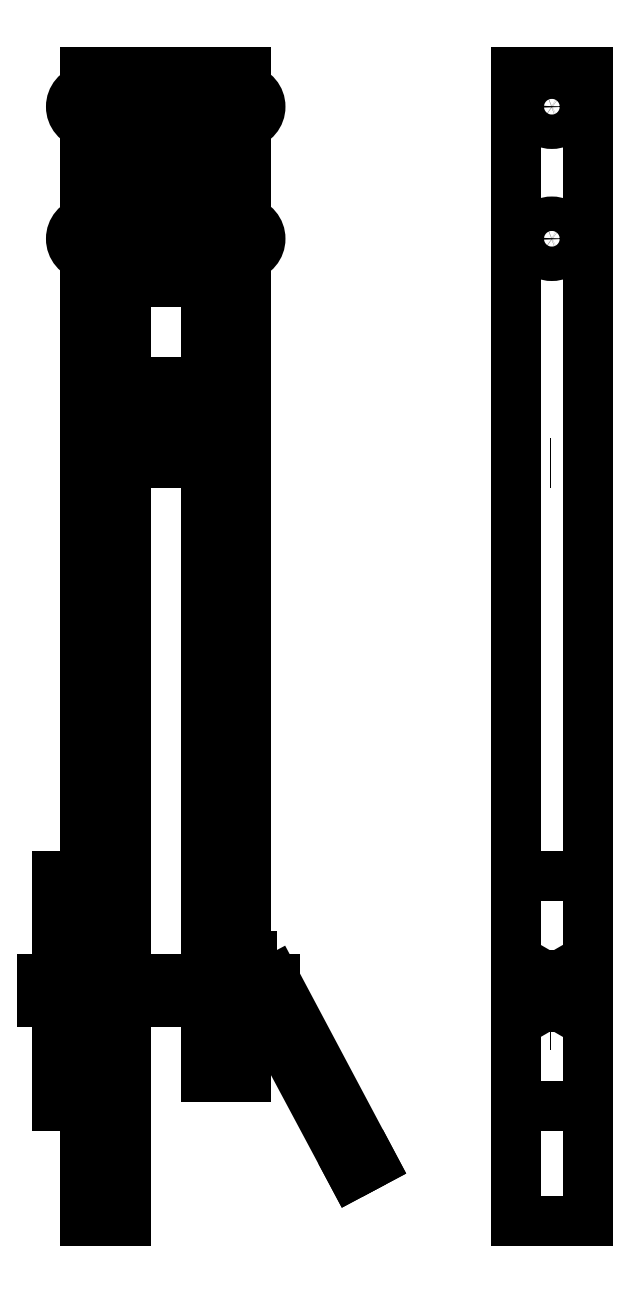
<metadata>
{"format":"dxf","ext":"dxf","renderer":"ezdxf+matplotlib","layout":"modelspace","background":"white","min_lineweight":24,"dpi":150}
</metadata>
<code>
0
SECTION
2
ENTITIES
0
LINE
8
Sides
10
0
20
0
30
0
11
14
21
0
31
0
0
LINE
8
Spacers
10
14
20
-3.4e-15
30
0
11
28
21
-3.4e-15
31
0
0
LINE
8
Spacers
10
28
20
-3.4e-15
30
0
11
42
21
-3.4e-15
31
0
0
LINE
8
Spacers
10
28
20
-3.4e-15
30
0
11
28
21
-73
31
0
0
LINE
8
Spacers
10
42
20
-3.4e-15
30
0
11
42
21
-73
31
0
0
LINE
8
Spacers
10
28
20
-73
30
0
11
14
21
-73
31
0
0
LINE
8
Spacers
10
42
20
-73
30
0
11
28
21
-73
31
0
0
LINE
8
Spacers
10
14
20
-3.4e-15
30
0
11
14
21
-73
31
0
0
LINE
8
Sides
10
56
20
-1.03e-14
30
0
11
56
21
-350
31
0
0
LINE
8
Sides
10
56
20
-1.03e-14
30
0
11
42
21
-6.9e-15
31
0
0
LINE
8
Sides
10
42
20
-6.9e-15
30
0
11
42
21
-350
31
0
0
LINE
8
Sides
10
56
20
-350
30
0
11
42
21
-350
31
0
0
LINE
8
Jaws
10
42
20
-108
30
0
11
30
21
-108
31
0
0
LINE
8
Jaws
10
42
20
-136
30
0
11
30
21
-136
31
0
0
LINE
8
Jaws
10
30
20
-108
30
0
11
30
21
-136
31
0
0
LINE
8
Jaws
10
42
20
-108
30
0
11
42
21
-136
31
0
0
LINE
8
Jaws
10
30
20
-136
30
0
11
30
21
-136
31
0
0
LINE
8
Jaws
10
14
20
-136
30
0
11
26
21
-136
31
0
0
LINE
8
Jaws
10
14
20
-108
30
0
11
26
21
-108
31
0
0
LINE
8
Jaws
10
26
20
-108
30
0
11
26
21
-136
31
0
0
LINE
8
Jaws
10
14
20
-108
30
0
11
14
21
-136
31
0
0
LINE
8
Sides
10
0
20
0
30
0
11
-2.45e-14
21
-400
31
0
0
LINE
8
Sides
10
14
20
0
30
0
11
14
21
-400
31
0
0
LINE
8
Helpers
10
56
20
-1.03e-14
30
0
11
56
21
-12
31
0
0
LINE
8
Helpers
10
0
20
0
30
0
11
-3.6e-15
21
-58
31
0
0
LINE
8
Helpers
10
0
20
-12
30
0
11
56
21
-12
31
0
0
LINE
8
Helpers
10
0
20
-58
30
0
11
56
21
-58
31
0
0
LINE
8
Bolts and nuts
10
0
20
-9
30
0
11
2e-16
21
-6
31
0
0
LINE
8
Bolts and nuts
10
56
20
-9
30
0
11
56
21
-6
31
0
0
LINE
8
Bolts and nuts
10
0
20
-55
30
0
11
2e-16
21
-52
31
0
0
LINE
8
Bolts and nuts
10
56
20
-55
30
0
11
56
21
-52
31
0
0
LINE
8
Bolts and nuts
10
-9e-16
20
-15
30
0
11
-1.1e-15
21
-18
31
0
0
LINE
8
Bolts and nuts
10
56
20
-15
30
0
11
56
21
-18
31
0
0
LINE
8
Bolts and nuts
10
56
20
-61
30
0
11
56
21
-64
31
0
0
LINE
8
Bolts and nuts
10
0
20
-61
30
0
11
-2e-16
21
-64
31
0
0
ARC
8
Bolts and nuts
10
1.1
20
-12
30
0
40
6.1
50
100.4
51
259.6
0
ARC
8
Bolts and nuts
10
54.9
20
-12
30
0
40
6.1
50
280.4
51
79.61
0
ARC
8
Bolts and nuts
10
1.1
20
-58
30
0
40
6.1
50
100.4
51
259.6
0
ARC
8
Bolts and nuts
10
54.9
20
-58
30
0
40
6.1
50
280.4
51
79.61
0
LINE
8
Bolts and nuts
10
-9e-16
20
-15
30
0
11
56
21
-15
31
0
0
LINE
8
Bolts and nuts
10
0
20
-9
30
0
11
56
21
-9
31
0
0
LINE
8
Bolts and nuts
10
0
20
-61
30
0
11
56
21
-61
31
0
0
LINE
8
Bolts and nuts
10
0
20
-55
30
0
11
56
21
-55
31
0
0
LINE
8
Helpers
10
56
20
-350
30
0
11
56
21
-320
31
0
0
LINE
8
Helpers
10
56
20
-320
30
0
11
-1.42e-14
21
-320
31
0
0
LINE
8
Sides
10
0
20
-9
30
0
11
14
21
-9
31
0
0
LINE
8
Sides
10
-9e-16
20
-15
30
0
11
14
21
-15
31
0
0
LINE
8
Sides
10
42
20
-9
30
0
11
56
21
-9
31
0
0
LINE
8
Sides
10
42
20
-15
30
0
11
56
21
-15
31
0
0
LINE
8
Sides
10
0
20
-55
30
0
11
14
21
-55
31
0
0
LINE
8
Sides
10
0
20
-61
30
0
11
14
21
-61
31
0
0
LINE
8
Sides
10
42
20
-55
30
0
11
56
21
-55
31
0
0
LINE
8
Sides
10
42
20
-61
30
0
11
56
21
-61
31
0
0
LINE
8
Spacers
10
14
20
-9
30
0
11
42
21
-9
31
0
0
LINE
8
Spacers
10
14
20
-15
30
0
11
42
21
-15
31
0
0
LINE
8
Washers
10
-1.35e-14
20
-308
30
0
11
2
21
-308
31
0
0
LINE
8
Washers
10
-1.49e-14
20
-332
30
0
11
2
21
-332
31
0
0
LINE
8
Washers
10
2
20
-332
30
0
11
2
21
-308
31
0
0
LINE
8
Bolts and nuts
10
14
20
-316
30
0
11
42
21
-316
31
0
0
LINE
8
Bolts and nuts
10
14
20
-324
30
0
11
42
21
-324
31
0
0
LINE
8
Bolts and nuts
10
14
20
-316
30
0
11
-1.91e-14
21
-316
31
0
0
LINE
8
Bolts and nuts
10
14
20
-324
30
0
11
-2e-14
21
-324
31
0
0
LINE
8
Nut holder
10
-1.42e-14
20
-320
30
0
11
-1.18e-14
21
-280
31
0
0
LINE
8
Nut holder
10
-1.42e-14
20
-320
30
0
11
-1.67e-14
21
-360
31
0
0
LINE
8
Nut holder
10
-1.18e-14
20
-280
30
0
11
-10
21
-280
31
0
0
LINE
8
Nut holder
10
-1.67e-14
20
-360
30
0
11
-10
21
-360
31
0
0
LINE
8
Nut holder
10
-10
20
-360
30
0
11
-10
21
-280
31
0
0
LINE
8
Sides
10
-2.45e-14
20
-400
30
0
11
14
21
-400
31
0
0
LINE
8
Washers
10
-1.35e-14
20
-308
30
0
11
-1.49e-14
21
-332
31
0
0
LINE
8
Bolts and nuts
10
-1.42e-14
20
-320
30
0
11
-1.46e-14
21
-326.5
31
0
0
LINE
8
Bolts and nuts
10
-1.42e-14
20
-320
30
0
11
-1.38e-14
21
-313.5
31
0
0
LINE
8
Bolts and nuts
10
-1.38e-14
20
-313.5
30
0
11
-7
21
-313.5
31
0
0
LINE
8
Bolts and nuts
10
-1.46e-14
20
-326.5
30
0
11
-7
21
-326.5
31
0
0
LINE
8
Bolts and nuts
10
-7
20
-313.5
30
0
11
-7
21
-326.5
31
0
0
LINE
8
Nut holder
10
-7
20
-313.5
30
0
11
-10
21
-313.5
31
0
0
LINE
8
Nut holder
10
-7
20
-326.5
30
0
11
-10
21
-326.5
31
0
0
LINE
8
Nut holder
10
-7
20
-313.5
30
0
11
-7
21
-326.5
31
0
0
LINE
8
Sides
10
-1.91e-14
20
-316
30
0
11
14
21
-316
31
0
0
LINE
8
Sides
10
-2e-14
20
-324
30
0
11
14
21
-324
31
0
0
LINE
8
Sides
10
42
20
-316
30
0
11
56
21
-316
31
0
0
LINE
8
Sides
10
42
20
-324
30
0
11
56
21
-324
31
0
0
LINE
8
Bolts and nuts
10
56
20
-316
30
0
11
56
21
-316
31
0
0
LINE
8
Bolts and nuts
10
66
20
-316
30
0
11
100
21
-380
31
0
0
LINE
8
Bolts and nuts
10
61
20
-324
30
0
11
92.94
21
-383.8
31
0
0
LINE
8
Bolts and nuts
10
92.94
20
-383.8
30
0
11
100
21
-380
31
0
0
LINE
8
Bolts and nuts
10
-10
20
-316
30
0
11
-15
21
-316
31
0
0
LINE
8
Bolts and nuts
10
-10
20
-324
30
0
11
-15
21
-324
31
0
0
LINE
8
Bolts and nuts
10
-15
20
-316
30
0
11
-15
21
-324
31
0
0
LINE
8
Bolts and nuts
10
-2e-14
20
-324
30
0
11
-10
21
-324
31
0
0
LINE
8
Bolts and nuts
10
-1.91e-14
20
-316
30
0
11
-10
21
-316
31
0
0
LINE
8
Washers
10
56
20
-308
30
0
11
58
21
-308
31
0
0
LINE
8
Washers
10
56
20
-332
30
0
11
58
21
-332
31
0
0
LINE
8
Washers
10
58
20
-332
30
0
11
58
21
-308
31
0
0
LINE
8
Washers
10
56
20
-308
30
0
11
56
21
-332
31
0
0
LINE
8
Bolts and nuts
10
58
20
-316
30
0
11
66
21
-316
31
0
0
LINE
8
Bolts and nuts
10
58
20
-324
30
0
11
61
21
-324
31
0
0
LINE
8
Bolts and nuts
10
58
20
-324
30
0
11
42
21
-324
31
0
0
LINE
8
Bolts and nuts
10
58
20
-316
30
0
11
42
21
-316
31
0
0
LINE
8
Helpers
10
0
20
-58
30
0
11
1000
21
-58
31
0
0
LINE
8
Helpers
10
-15
20
-316
30
0
11
985
21
-316
31
0
0
LINE
8
Helpers
10
-15
20
-324
30
0
11
985
21
-324
31
0
0
LINE
8
Helpers
10
42
20
-350
30
0
11
1042
21
-350
31
0
0
LINE
8
Helpers
10
-2.45e-14
20
-400
30
0
11
1000
21
-400
31
0
0
LINE
8
Helpers
10
-10
20
-360
30
0
11
990
21
-360
31
0
0
LINE
8
Helpers
10
-10
20
-280
30
0
11
990
21
-280
31
0
0
LINE
8
Sides
10
150
20
-3.67e-14
30
0
11
150
21
-400
31
0
0
LINE
8
Sides
10
175
20
-4.29e-14
30
0
11
175
21
-400
31
0
0
LINE
8
Helpers
10
150
20
-12
30
0
11
175
21
-12
31
0
0
LINE
8
Helpers
10
150
20
-58
30
0
11
175
21
-58
31
0
0
LINE
8
Sides
10
150
20
-3.67e-14
30
0
11
175
21
-4.29e-14
31
0
0
LINE
8
Nut holder
10
150
20
-280
30
0
11
150
21
-360
31
0
0
LINE
8
Nut holder
10
150
20
-360
30
0
11
175
21
-360
31
0
0
LINE
8
Nut holder
10
175
20
-360
30
0
11
175
21
-280
31
0
0
LINE
8
Nut holder
10
175
20
-280
30
0
11
150
21
-280
31
0
0
LINE
8
Helpers
10
150
20
-320
30
0
11
175
21
-320
31
0
0
LINE
8
Nut holder
10
169
20
-320
30
0
11
165.8
21
-314.4
31
0
0
LINE
8
Nut holder
10
165.8
20
-314.4
30
0
11
159.2
21
-314.4
31
0
0
LINE
8
Nut holder
10
159.2
20
-314.4
30
0
11
156
21
-320
31
0
0
LINE
8
Nut holder
10
156
20
-320
30
0
11
159.2
21
-325.6
31
0
0
LINE
8
Nut holder
10
159.2
20
-325.6
30
0
11
165.8
21
-325.6
31
0
0
LINE
8
Nut holder
10
165.8
20
-325.6
30
0
11
169
21
-320
31
0
0
LINE
8
Sides
10
150
20
-400
30
0
11
175
21
-400
31
0
0
LINE
8
Helpers
10
-1.35e-14
20
-308
30
0
11
1000
21
-308
31
0
0
LINE
8
Helpers
10
-1.49e-14
20
-332
30
0
11
1000
21
-332
31
0
0
LINE
8
Washers
10
150
20
-308
30
0
11
175
21
-308
31
0
0
LINE
8
Washers
10
175
20
-308
30
0
11
175
21
-332
31
0
0
LINE
8
Washers
10
175
20
-332
30
0
11
150
21
-332
31
0
0
LINE
8
Washers
10
150
20
-332
30
0
11
150
21
-308
31
0
0
CIRCLE
8
Washers
10
162.5
20
-320
30
0
40
4
0
CIRCLE
8
Bolts and nuts
10
162.5
20
-12
30
0
40
6
0
CIRCLE
8
Bolts and nuts
10
162.5
20
-58
30
0
40
6
0
CIRCLE
8
Sides
10
162.5
20
-58
30
0
40
3
0
CIRCLE
8
Sides
10
162.5
20
-12
30
0
40
3
0
LINE
8
Helpers
10
14
20
-108
30
0
11
1014
21
-108
31
0
0
LINE
8
Helpers
10
14
20
-136
30
0
11
1014
21
-136
31
0
0
LINE
8
Jaws
10
150
20
-108
30
0
11
175
21
-108
31
0
0
LINE
8
Jaws
10
175
20
-108
30
0
11
175
21
-136
31
0
0
LINE
8
Jaws
10
175
20
-136
30
0
11
150
21
-136
31
0
0
LINE
8
Jaws
10
150
20
-136
30
0
11
150
21
-108
31
0
0
ENDSEC
0
EOF

</code>
